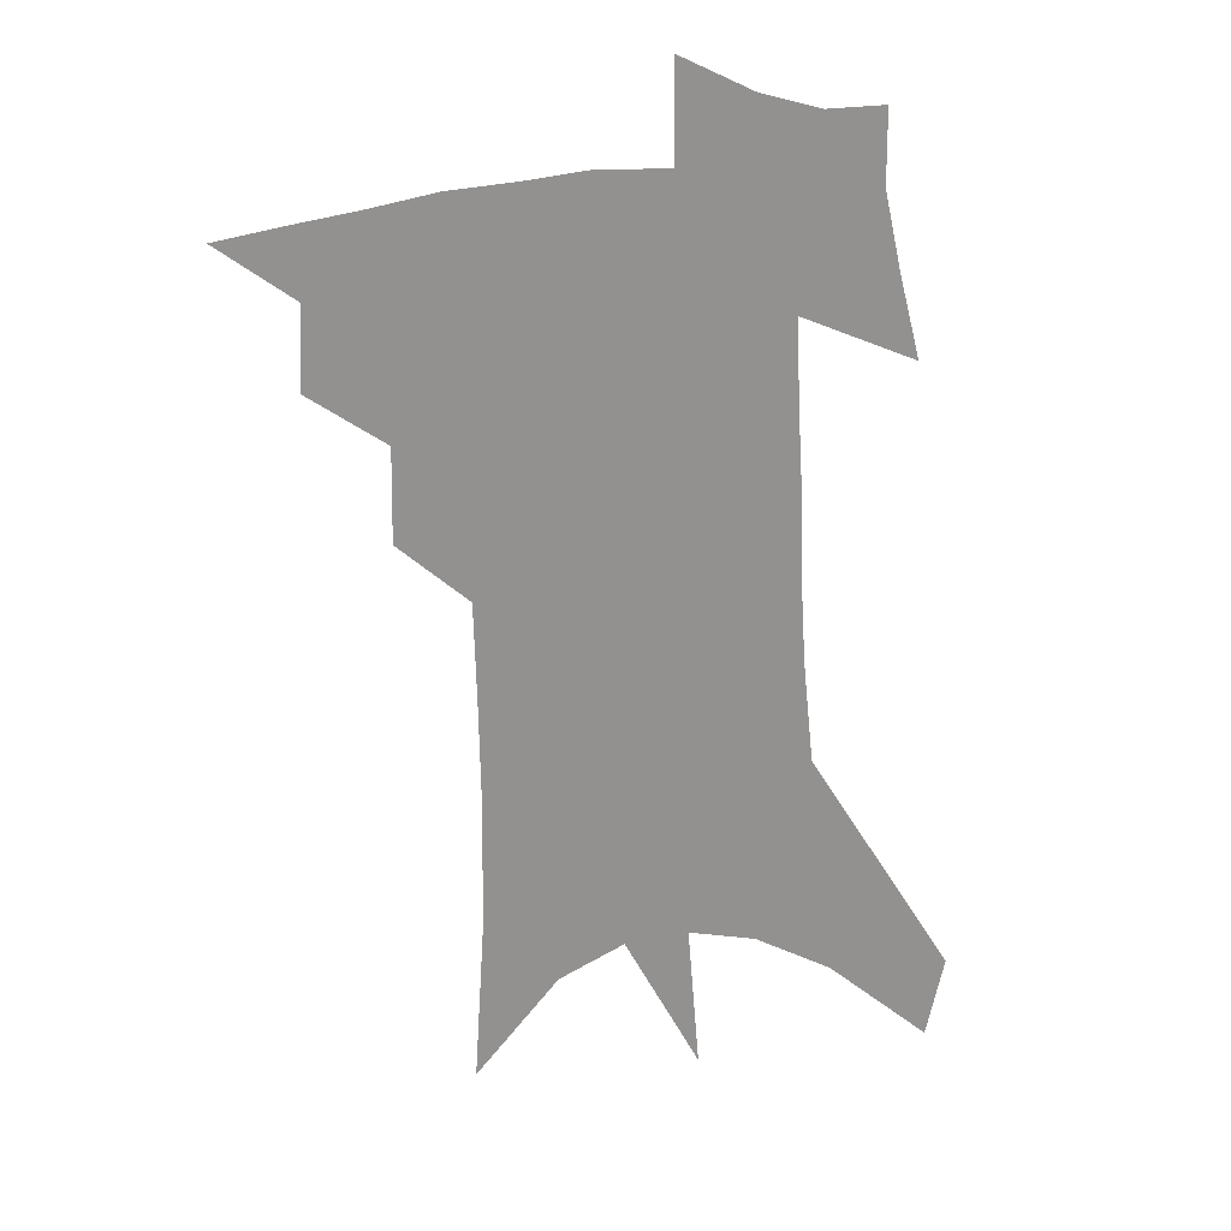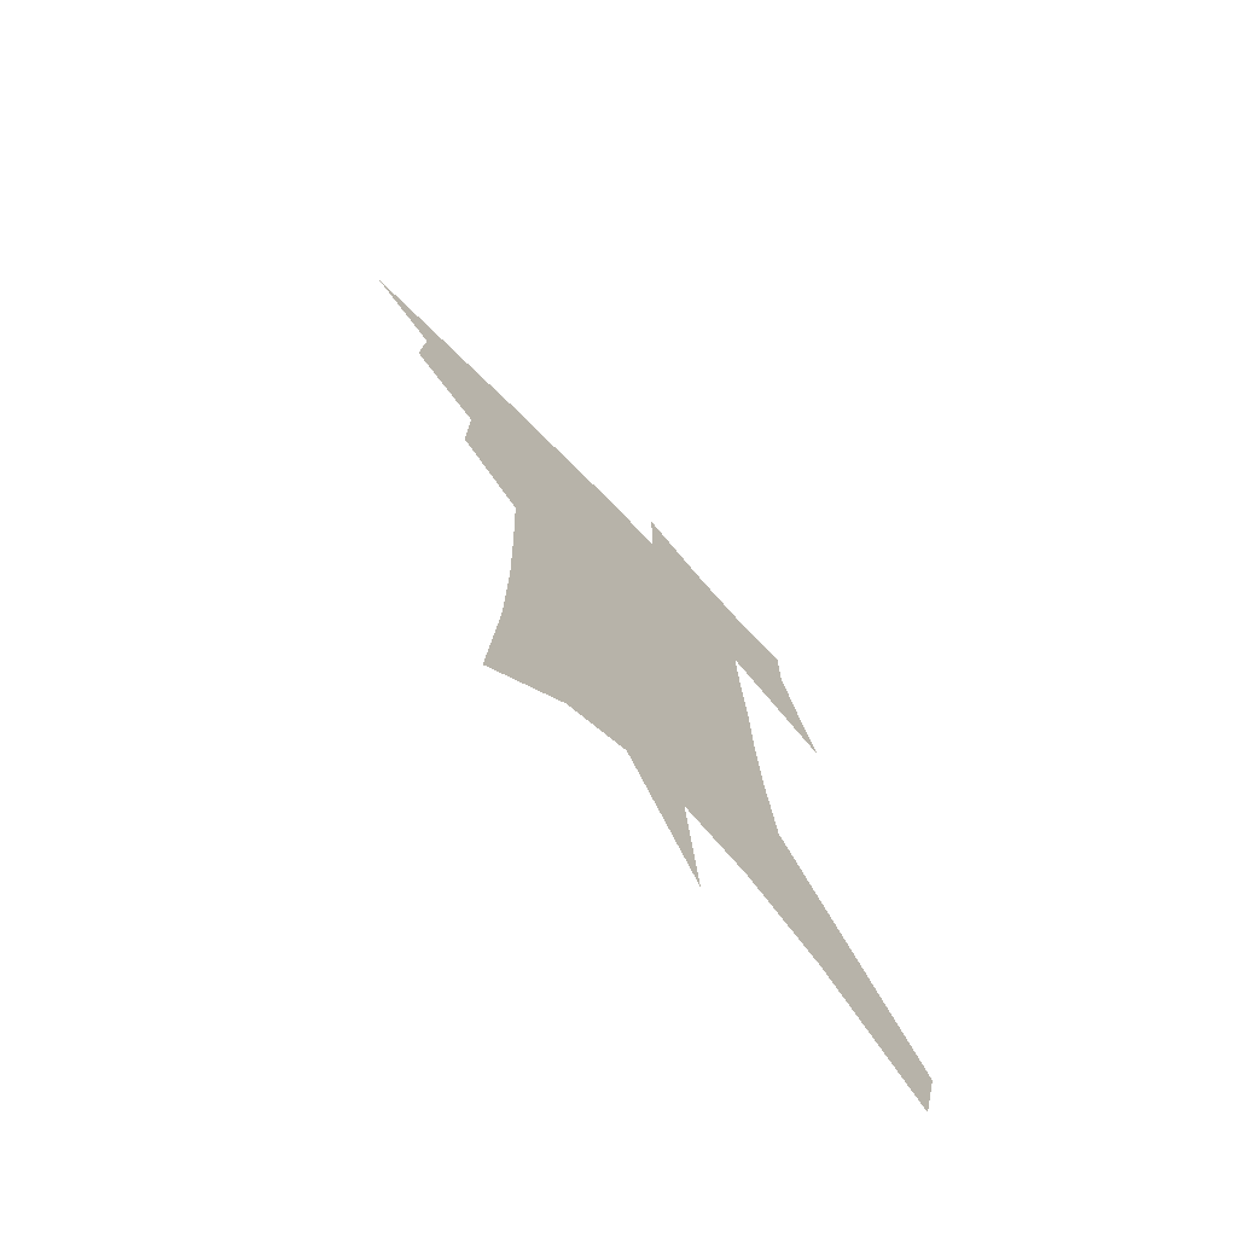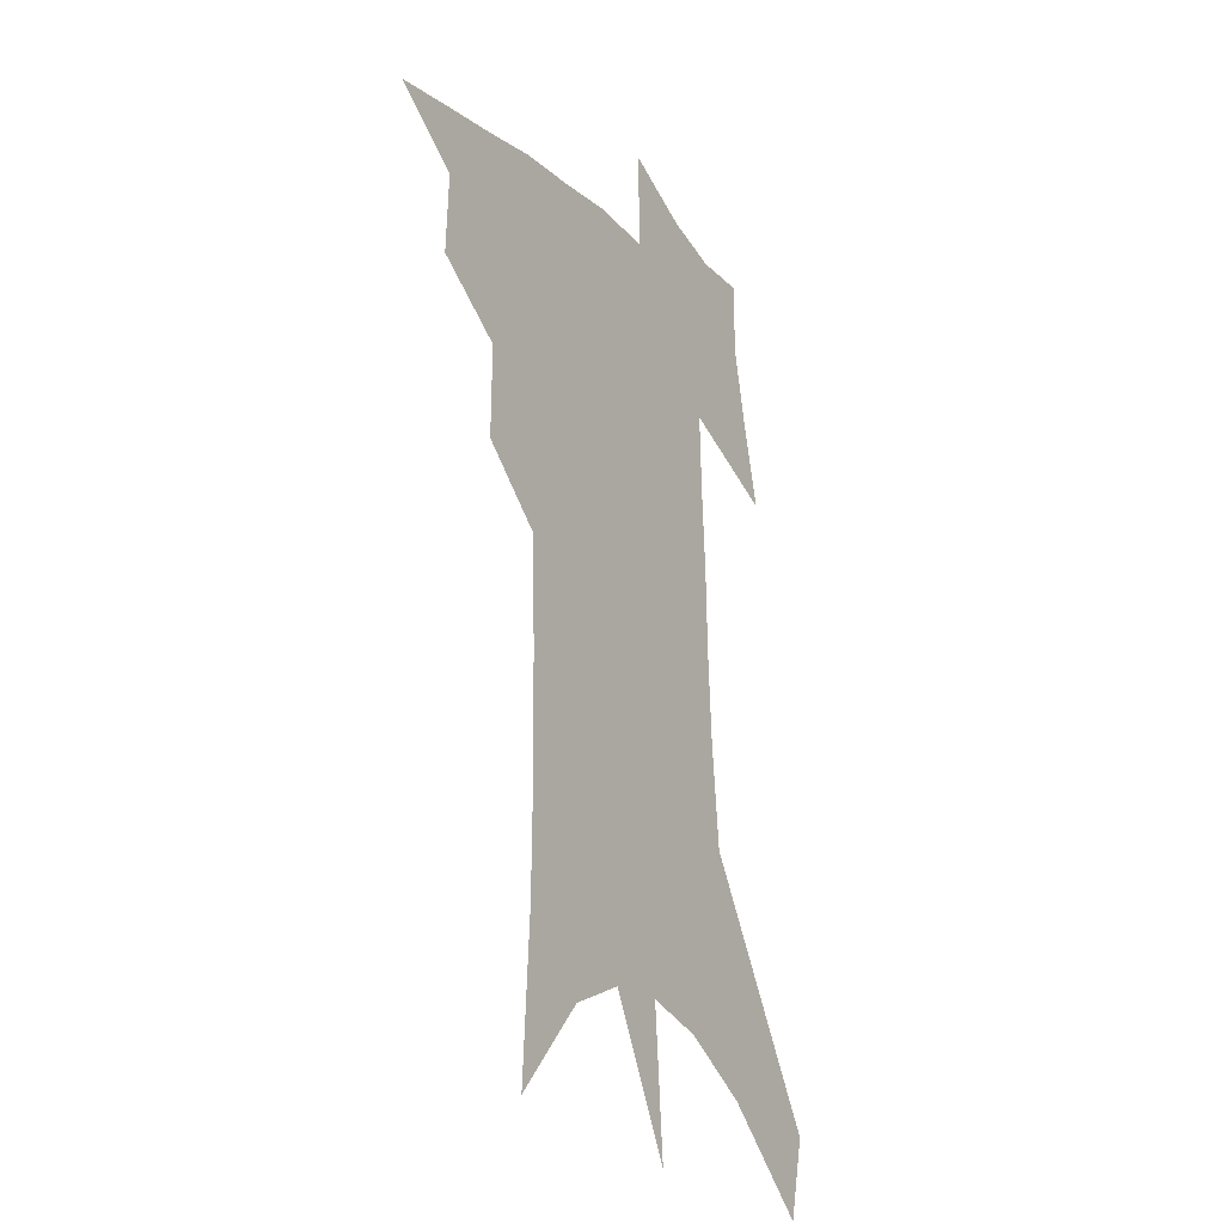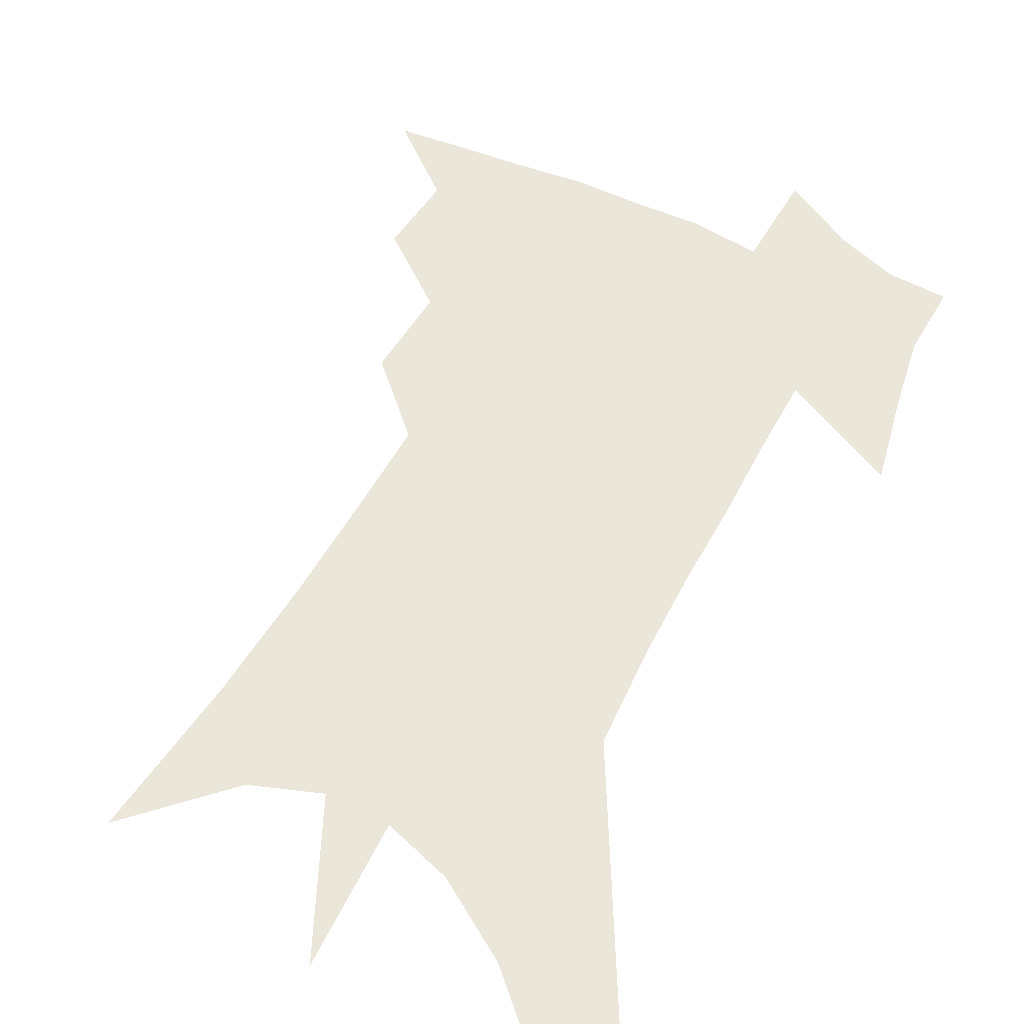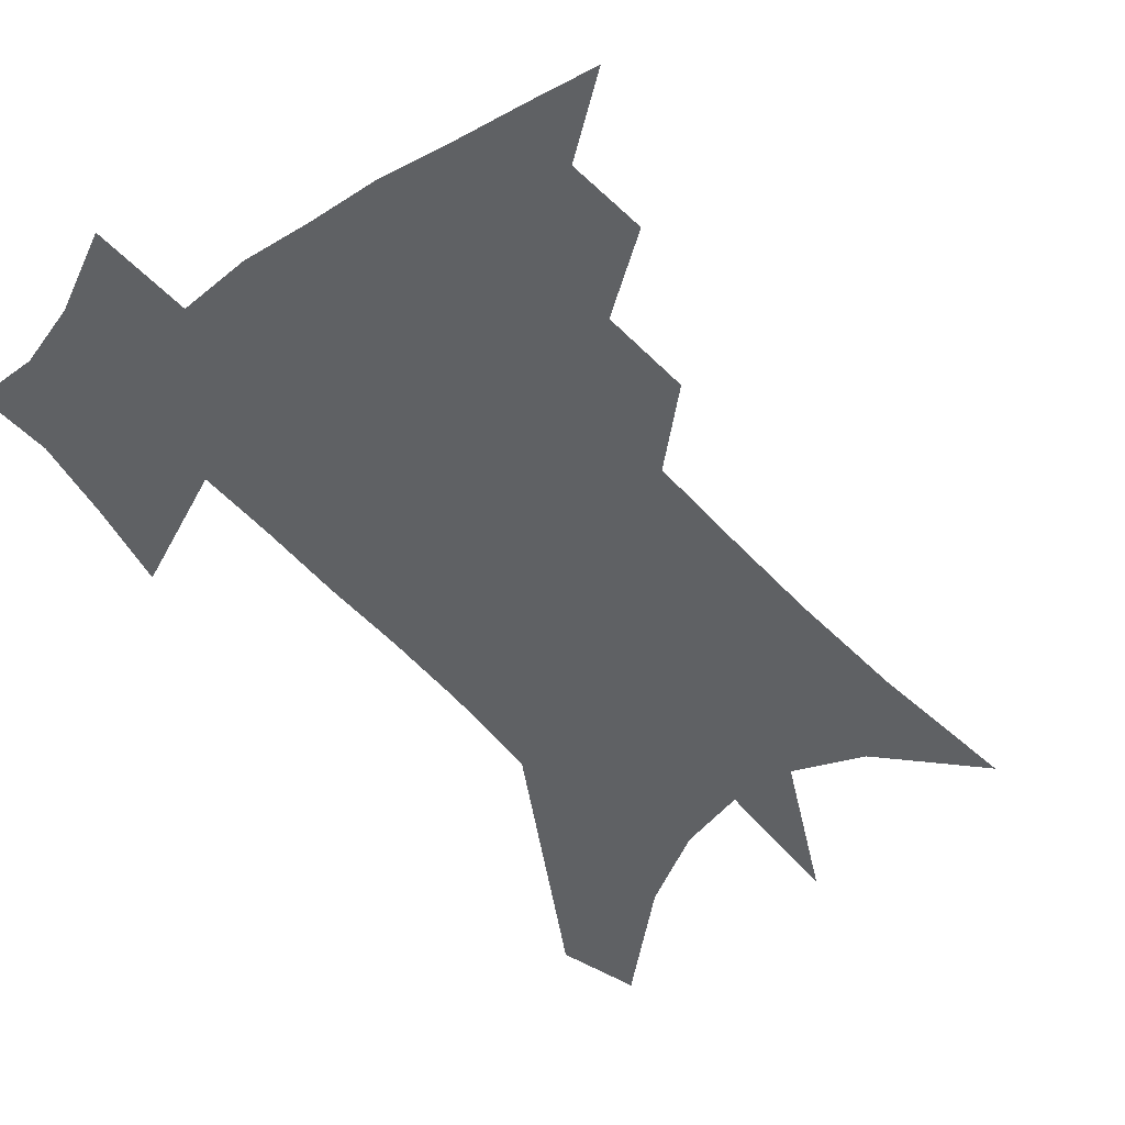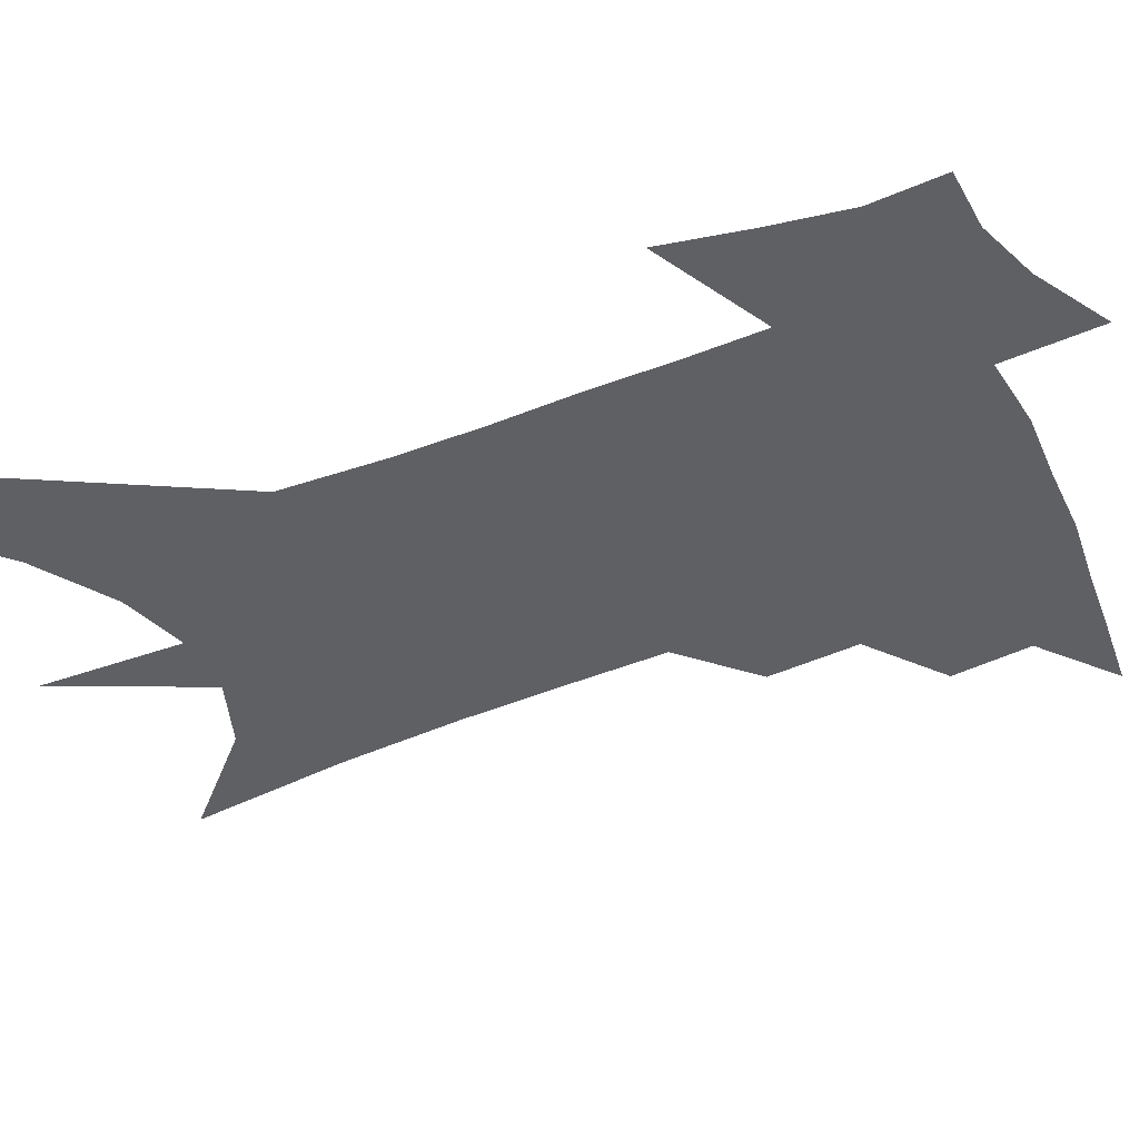
<metadata>
{"format":"obj","ext":"obj","renderer":"f3d","projection":"perspective","resolution":1024,"background":"white","views":[{"elev":23.6,"azim":-17.0,"up":"+Y"},{"elev":-73.8,"azim":-45.7,"up":"+Y"},{"elev":-21.6,"azim":-58.8,"up":"+Y"},{"elev":54.8,"azim":29.9,"up":"+Z"},{"elev":-46.0,"azim":-140.3,"up":"+Z"},{"elev":-44.2,"azim":117.4,"up":"+Z"}]}
</metadata>
<code>
v 480.3 435 0
v 505.6 386 0
v 507.1 414.6 0
v 503.8 438.4 0
v 532.5 333.3 0
v 533.1 366.2 0
v 532.6 393.7 0
v 531.4 418.1 0
v 528.2 441.5 0
v 555.1 132.2 0
v 558.8 190.2 0
v 559.5 235.6 0
v 558.7 274.5 0
v 557.7 310.5 0
v 557.7 344.8 0
v 557.3 373 0
v 556.5 397.9 0
v 554.7 421 0
v 551.5 445.2 0
v 585.2 165.3 0
v 584.4 210.3 0
v 583.2 250.8 0
v 582 287.7 0
v 580.6 319.5 0
v 580.1 349.7 0
v 579.5 375.8 0
v 579.4 400.9 0
v 577.7 423.2 0
v 576 446.5 0
v 609 175.2 0
v 606.8 216 0
v 604.9 251.3 0
v 603.2 292.6 0
v 601.9 321.6 0
v 601.5 352.4 0
v 601.2 378 0
v 601.2 402.2 0
v 601.2 424.3 0
v 599.2 448.5 0
v 636.7 122.6 0
v 632.3 175.8 0
v 629.1 219.1 0
v 626.5 256.7 0
v 624.4 292.7 0
v 623 325 0
v 622.6 352 0
v 622.2 379.8 0
v 622.6 402.2 0
v 623.3 424.6 0
v 624.4 446.8 0
v 624.2 482.1 0
v 657.2 168.9 0
v 652.6 213.6 0
v 648.7 253.1 0
v 647 286.3 0
v 645.8 317.5 0
v 645.2 346.2 0
v 643.7 375.9 0
v 643.8 401 0
v 644.6 423.3 0
v 646.8 444.7 0
v 651.4 468.5 0
v 685.8 152.1 0
v 680.8 196.4 0
v 676.4 236.1 0
v 672.5 273.7 0
v 670.4 306.6 0
v 669.6 336.6 0
v 667.7 367.7 0
v 666.7 396.1 0
v 665.3 420.8 0
v 667.2 441.7 0
v 673.2 462.1 0
v 724.3 117.5 0
v 731.2 146.9 0
v 709 377.1 0
v 701.1 407.6 0
v 694.9 435.6 0
v 694.6 462 0
f 3 4 1
f 6 7 2
f 2 7 3
f 7 8 3
f 3 8 4
f 8 9 4
f 14 15 5
f 5 15 6
f 15 16 6
f 6 16 7
f 16 17 7
f 7 17 8
f 17 18 8
f 8 18 9
f 18 19 9
f 10 20 11
f 20 21 11
f 11 21 12
f 21 22 12
f 12 22 13
f 22 23 13
f 13 23 14
f 23 24 14
f 14 24 15
f 24 25 15
f 15 25 16
f 25 26 16
f 16 26 17
f 26 27 17
f 17 27 18
f 27 28 18
f 18 28 19
f 28 29 19
f 20 30 21
f 30 31 21
f 21 31 22
f 31 32 22
f 22 32 23
f 32 33 23
f 23 33 24
f 33 34 24
f 24 34 25
f 34 35 25
f 25 35 26
f 35 36 26
f 26 36 27
f 36 37 27
f 27 37 28
f 37 38 28
f 28 38 29
f 38 39 29
f 40 41 30
f 30 41 31
f 41 42 31
f 31 42 32
f 42 43 32
f 32 43 33
f 43 44 33
f 33 44 34
f 44 45 34
f 34 45 35
f 45 46 35
f 35 46 36
f 46 47 36
f 36 47 37
f 47 48 37
f 37 48 38
f 48 49 38
f 38 49 39
f 49 50 39
f 41 52 42
f 52 53 42
f 42 53 43
f 53 54 43
f 43 54 44
f 54 55 44
f 44 55 45
f 55 56 45
f 45 56 46
f 56 57 46
f 46 57 47
f 57 58 47
f 47 58 48
f 58 59 48
f 48 59 49
f 59 60 49
f 49 60 50
f 60 61 50
f 50 61 51
f 61 62 51
f 52 63 53
f 63 64 53
f 53 64 54
f 64 65 54
f 54 65 55
f 65 66 55
f 55 66 56
f 66 67 56
f 56 67 57
f 67 68 57
f 57 68 58
f 68 69 58
f 58 69 59
f 69 70 59
f 59 70 60
f 70 71 60
f 60 71 61
f 71 72 61
f 61 72 62
f 72 73 62
f 63 74 64
f 74 75 64
f 64 75 65
f 70 76 71
f 76 77 71
f 71 77 72
f 77 78 72
f 72 78 73
f 78 79 73

</code>
